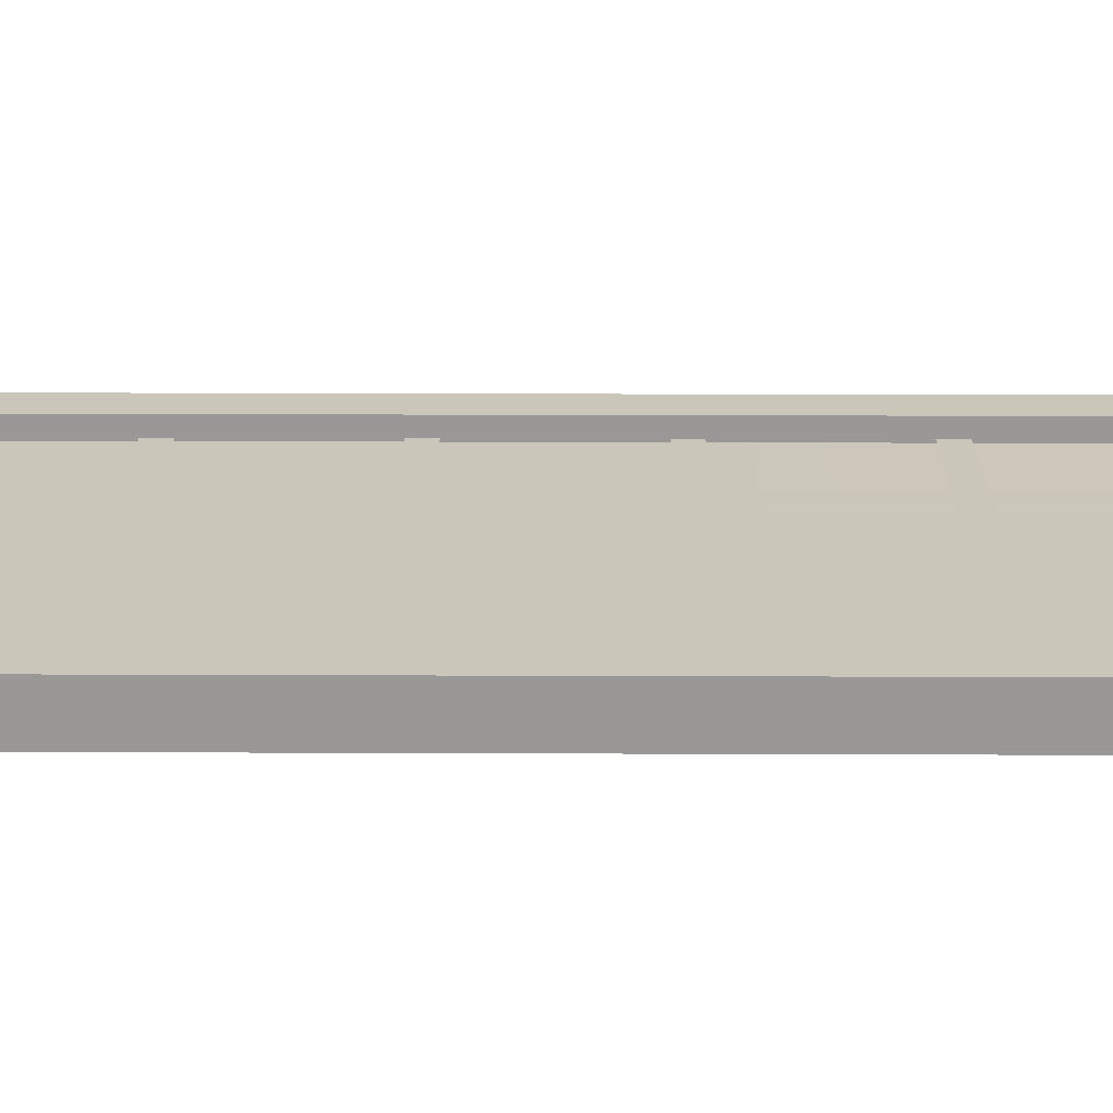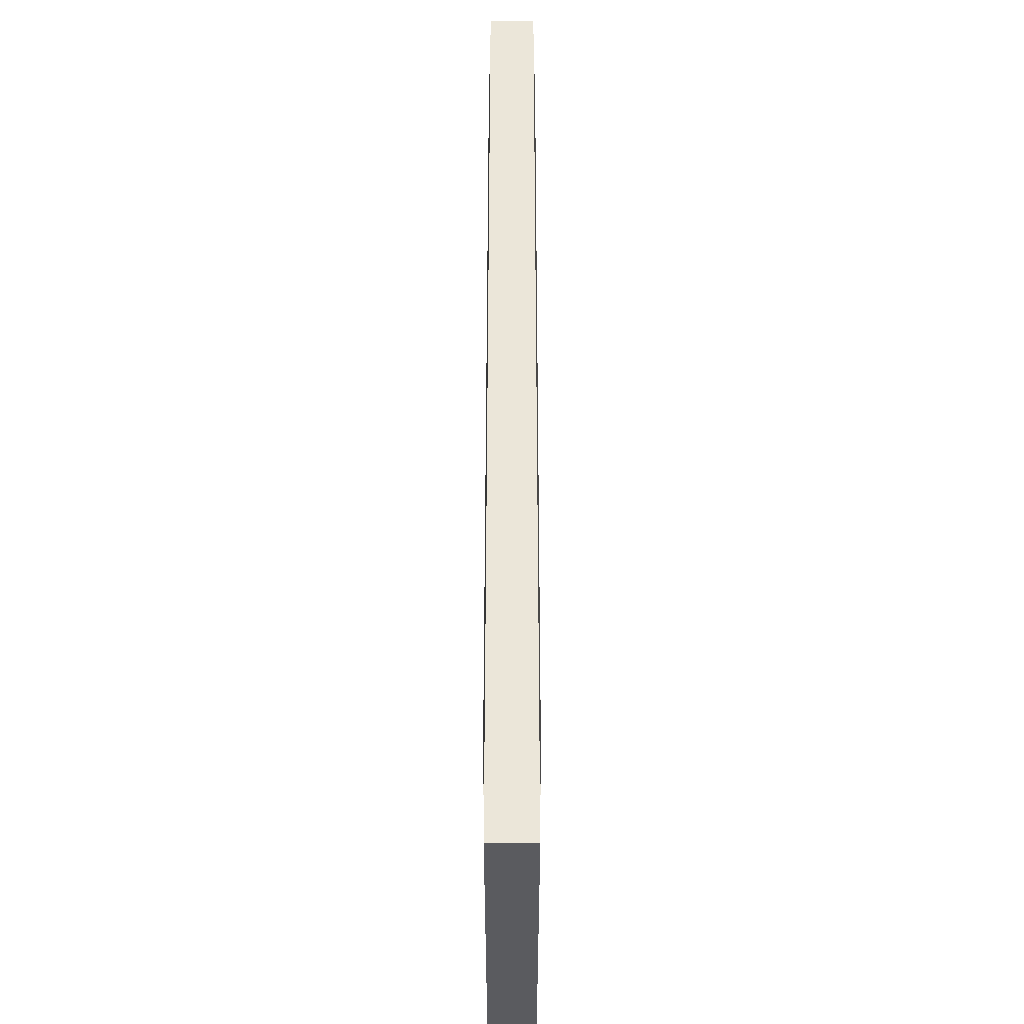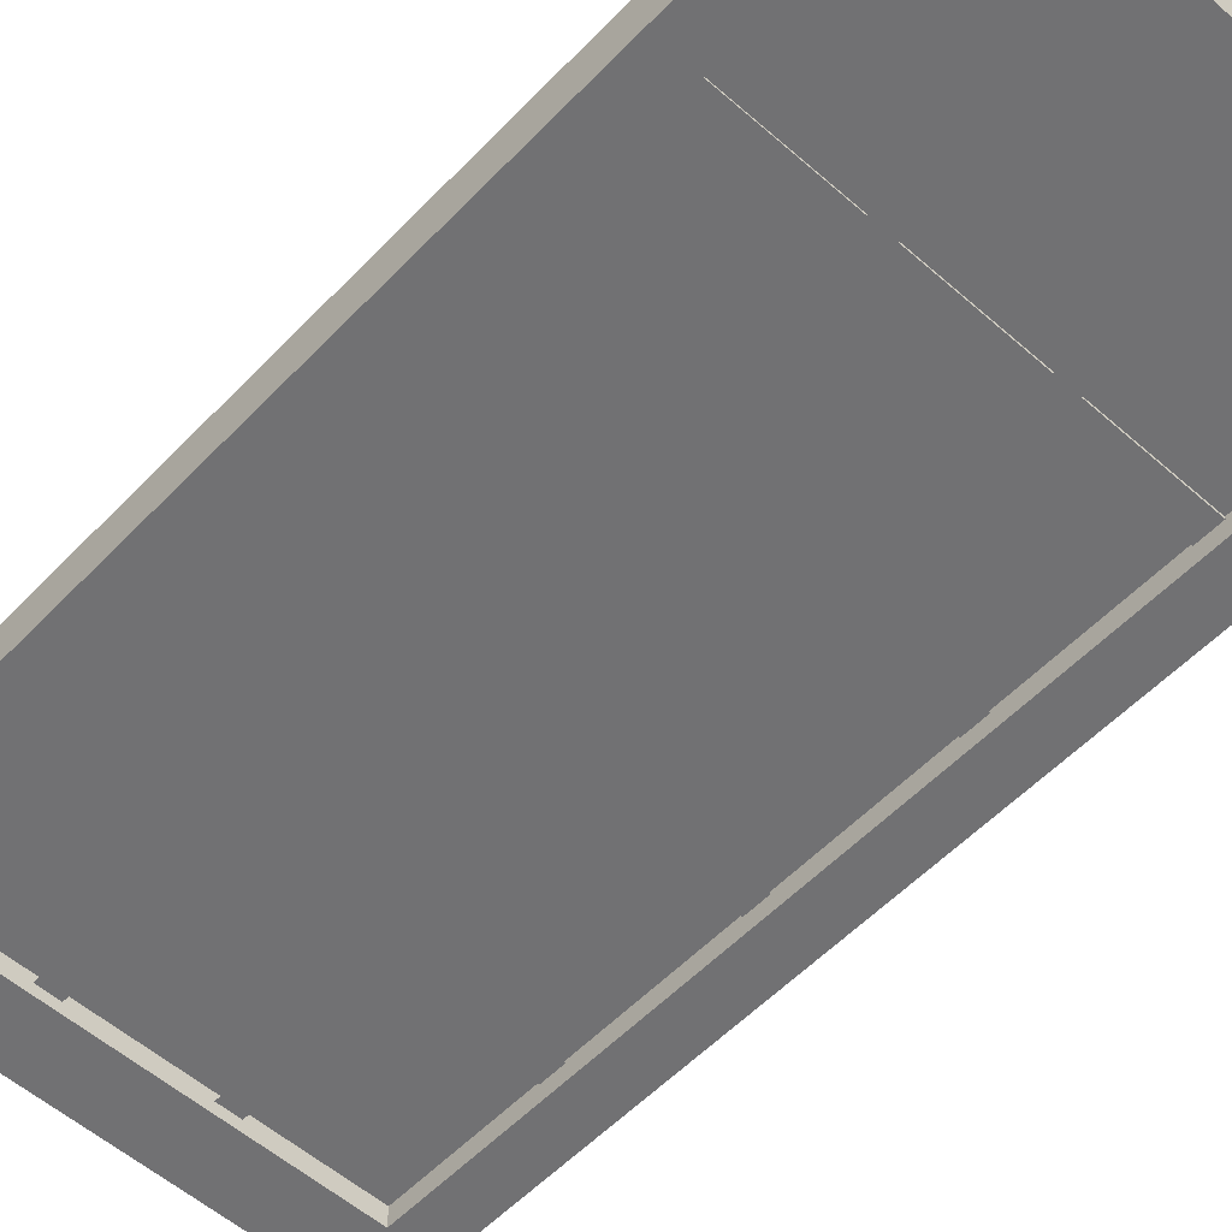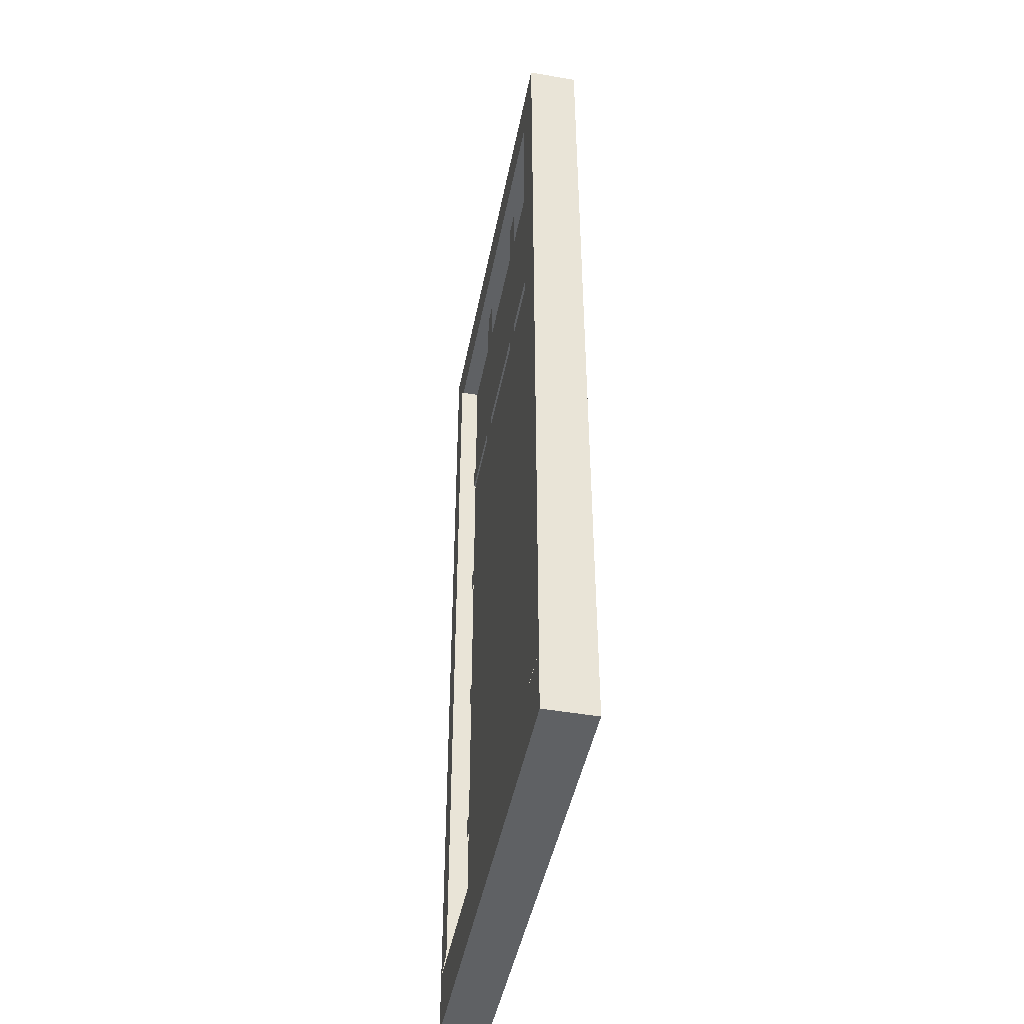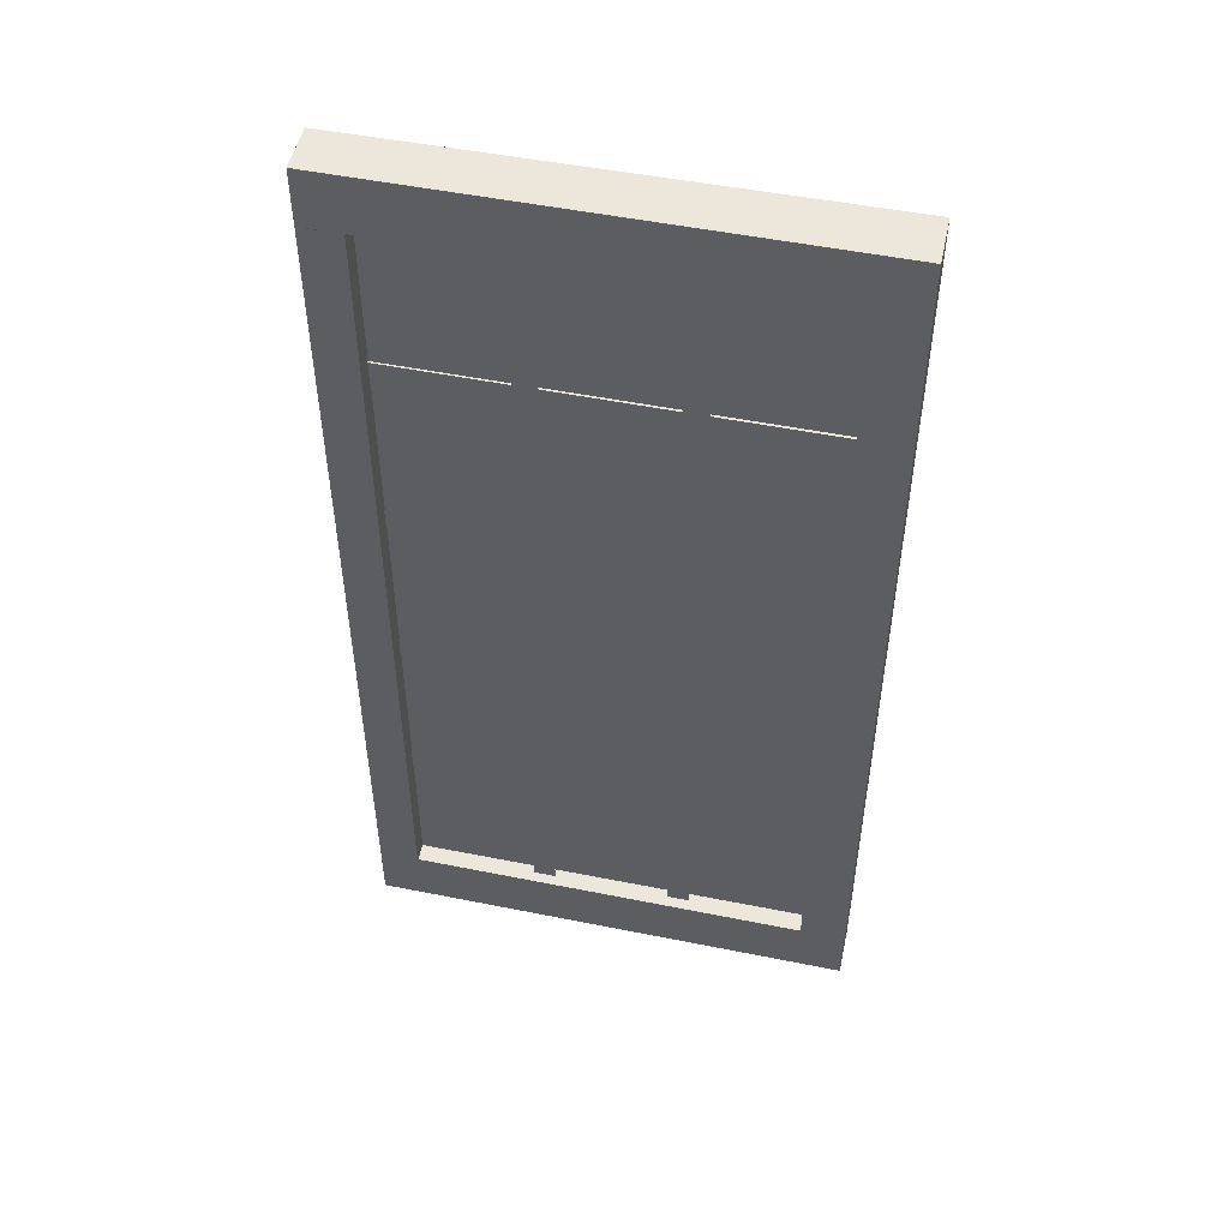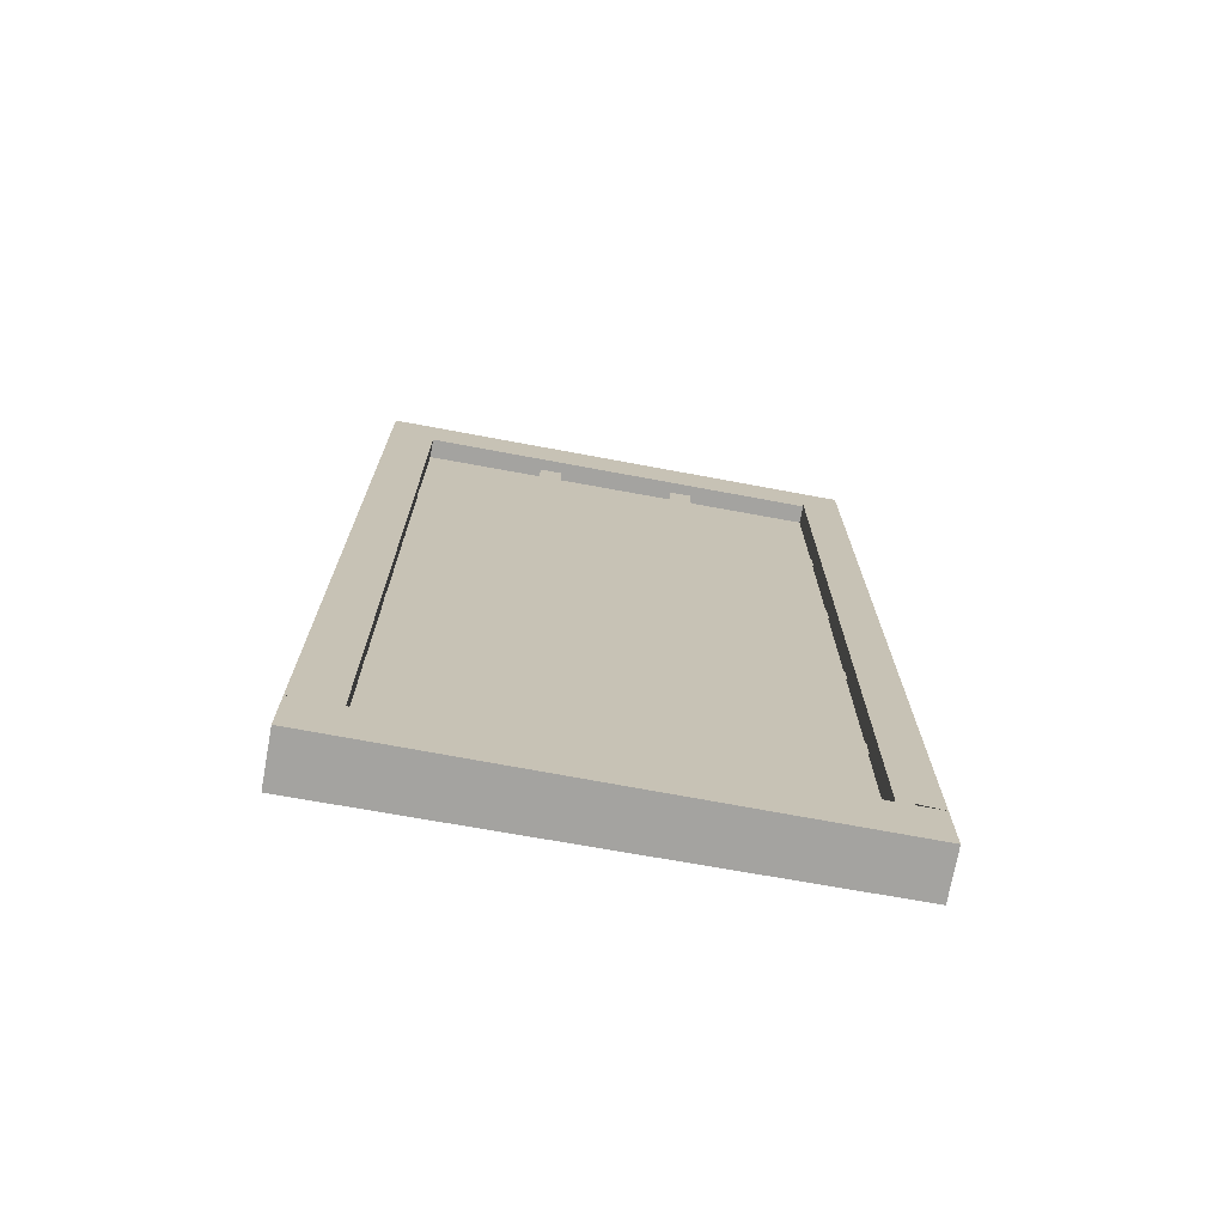
<metadata>
{"format":"obj","ext":"obj","renderer":"f3d","projection":"perspective","resolution":1024,"background":"white","views":[{"elev":21.2,"azim":90.4,"up":"+Z"},{"elev":-33.2,"azim":90.0,"up":"+Y"},{"elev":-55.3,"azim":137.3,"up":"+Z"},{"elev":-46.6,"azim":-101.2,"up":"+Y"},{"elev":50.8,"azim":-167.8,"up":"+Y"},{"elev":-73.0,"azim":-10.3,"up":"+Y"}]}
</metadata>
<code>
o model_5237
v -0.08439 1.528 3.01e-05
v -0.9077 1.528 -0.002433
v -0.9077 1.578 -0.002433
v -0.08439 1.578 3.01e-05
v -0.9077 1.528 0.03275
v -0.08439 1.528 0.03103
v -0.08439 1.578 0.03103
v -0.9077 1.578 0.03275
v -0.08439 1.528 0.01553
v -0.9077 1.528 0.01516
v -0.9077 1.528 -0.002433
v -0.08439 1.528 3.01e-05
v -0.9077 1.578 0.01516
v -0.08439 1.578 0.01553
v -0.08439 1.578 3.01e-05
v -0.9077 1.578 -0.002433
v -0.08439 1.16 3.011e-05
v -0.9077 1.16 -0.002433
v -0.9077 1.209 -0.002433
v -0.08439 1.209 3.011e-05
v -0.9077 1.16 0.03275
v -0.08439 1.16 0.03103
v -0.08439 1.209 0.03103
v -0.9077 1.209 0.03275
v -0.08439 0.7912 3.011e-05
v -0.9077 0.7912 -0.002433
v -0.9077 0.8406 -0.002433
v -0.08439 0.8406 3.011e-05
v -0.9077 0.7912 0.03275
v -0.08439 0.7912 0.03103
v -0.08439 0.8406 0.03103
v -0.9077 0.8406 0.03275
v -0.08439 0.4226 3.011e-05
v -0.9077 0.4226 -0.002433
v -0.9077 0.472 -0.002433
v -0.08439 0.472 3.011e-05
v -0.9077 0.4226 0.03275
v -0.08439 0.4226 0.03103
v -0.08439 0.472 0.03103
v -0.9077 0.472 0.03275
v -0.6201 1.9 -0.01297
v -0.6201 0.119 -0.01297
v -0.666 0.119 -0.01297
v -0.666 1.9 -0.01297
v -0.6201 0.119 0.04303
v -0.6201 1.9 0.04303
v -0.666 1.9 0.04303
v -0.666 0.119 0.04303
v -1 2.006 0.06729
v -1 2.006 -0.03697
v -1 1.889 -0.03697
v -1 1.889 0.06729
v -0.001967 1.889 0.06353
v -0.001967 1.889 -0.03322
v -0.001967 2.006 -0.03322
v -0.001967 2.006 0.06353
v -1 1.889 0.06729
v -1 1.889 -0.03697
v -0.001967 1.889 -0.03322
v -0.001967 1.889 0.06353
v -0.001967 1.889 -0.03322
v -1 1.889 -0.03697
v -1 2.006 -0.03697
v -0.001967 2.006 -0.03322
v -1 2.006 -0.03697
v -1 2.006 0.06729
v -0.001967 2.006 0.06353
v -0.001967 2.006 -0.03322
v -1 2.006 0.06729
v -1 1.889 0.06729
v -0.001967 1.889 0.06353
v -0.001967 2.006 0.06353
v -0.9077 1.889 -0.03697
v -0.9077 1.889 0.01516
v -0.9077 0.1319 0.01516
v -0.9077 0.1319 -0.03697
v -0.9077 1.889 0.06729
v -1 1.889 0.06729
v -1 0.1319 0.06729
v -0.9077 0.1319 0.06729
v -0.9077 0.1319 -0.03697
v -1 0.1319 -0.03697
v -1 1.889 -0.03697
v -0.9077 1.889 -0.03697
v -1 1.889 0.06729
v -1 1.889 0.01516
v -1 0.1319 0.01516
v -1 0.1319 0.06729
v -0.9077 1.889 0.06729
v -0.9077 0.1319 0.06729
v -1 1.889 -0.03697
v -1 0.1319 -0.03697
v -0.001967 1.889 -0.03322
v -0.001967 1.889 0.06353
v -0.001967 0.1319 0.06353
v -0.001967 0.1319 -0.03322
v -0.001967 1.889 0.06353
v -0.08439 1.889 0.06729
v -0.08439 0.1319 0.06729
v -0.001967 0.1319 0.06353
v -0.001967 0.1319 -0.03322
v -0.08439 0.1319 -0.03697
v -0.08439 1.889 -0.03697
v -0.001967 1.889 -0.03322
v -0.08439 1.889 0.06729
v -0.08439 1.889 -0.03697
v -0.08439 0.1319 -0.03697
v -0.08439 0.1319 0.06729
v -1 0.1319 0.06729
v -1 0.1319 -0.03697
v -1 0.004104 -0.03697
v -1 0.004104 0.06729
v -0.001966 0.004104 0.06353
v -0.001966 0.004104 -0.03322
v -0.001966 0.1319 -0.03322
v -0.001966 0.1319 0.06353
v -1 0.004104 0.06729
v -1 0.004104 -0.03697
v -0.001966 0.004104 -0.03322
v -0.001966 0.004104 0.06353
v -0.001966 0.004104 -0.03322
v -1 0.004104 -0.03697
v -1 0.1319 -0.03697
v -0.001966 0.1319 -0.03322
v -1 0.1319 -0.03697
v -1 0.1319 0.06729
v -0.001966 0.1319 0.06353
v -0.001966 0.1319 -0.03322
v -1 0.1319 0.06729
v -1 0.004104 0.06729
v -0.001966 0.004104 0.06353
v -0.001966 0.1319 0.06353
v -0.3331 1.9 -0.01297
v -0.3331 0.119 -0.01297
v -0.379 0.119 -0.01297
v -0.379 1.9 -0.01297
v -0.3331 0.119 0.04303
v -0.3331 1.9 0.04303
v -0.379 1.9 0.04303
v -0.379 0.119 0.04303
v -0.9615 1.961 0.0276
v -0.9615 0.05942 0.0276
v -0.03191 0.05942 0.0267
v -0.03191 1.961 0.0267
v -0.03191 1.961 0.003618
v -0.03191 0.05942 0.003618
v -0.9615 0.05942 0.002724
v -0.9615 1.961 0.002724
g surface_000
f 13 15 16
f 13 14 15
f 9 11 12
f 9 10 11
f 5 7 8
f 5 6 7
f 1 3 4
f 1 2 3
f 21 23 24
f 21 22 23
f 17 19 20
f 17 18 19
f 29 31 32
f 29 30 31
f 25 27 28
f 25 26 27
f 37 39 40
f 37 38 39
f 33 35 36
f 33 34 35
f 45 47 48
f 45 46 47
f 41 43 44
f 41 42 43
f 69 71 72
f 69 70 71
f 65 67 68
f 65 66 67
f 61 63 64
f 61 62 63
f 57 59 60
f 57 58 59
f 53 55 56
f 53 54 55
f 49 51 52
f 49 50 51
f 87 91 92
f 87 86 91
f 85 86 87
f 85 87 88
f 75 89 90
f 75 74 89
f 73 74 75
f 73 75 76
f 81 83 84
f 81 82 83
f 77 79 80
f 77 78 79
f 105 107 108
f 105 106 107
f 101 103 104
f 101 102 103
f 97 99 100
f 97 98 99
f 93 95 96
f 93 94 95
f 129 131 132
f 129 130 131
f 125 127 128
f 125 126 127
f 121 123 124
f 121 122 123
f 117 119 120
f 117 118 119
f 113 115 116
f 113 114 115
f 109 111 112
f 109 110 111
f 137 139 140
f 137 138 139
f 133 135 136
f 133 134 135
g surface_001
f 145 147 148
f 145 146 147
f 141 143 144
f 141 142 143

</code>
